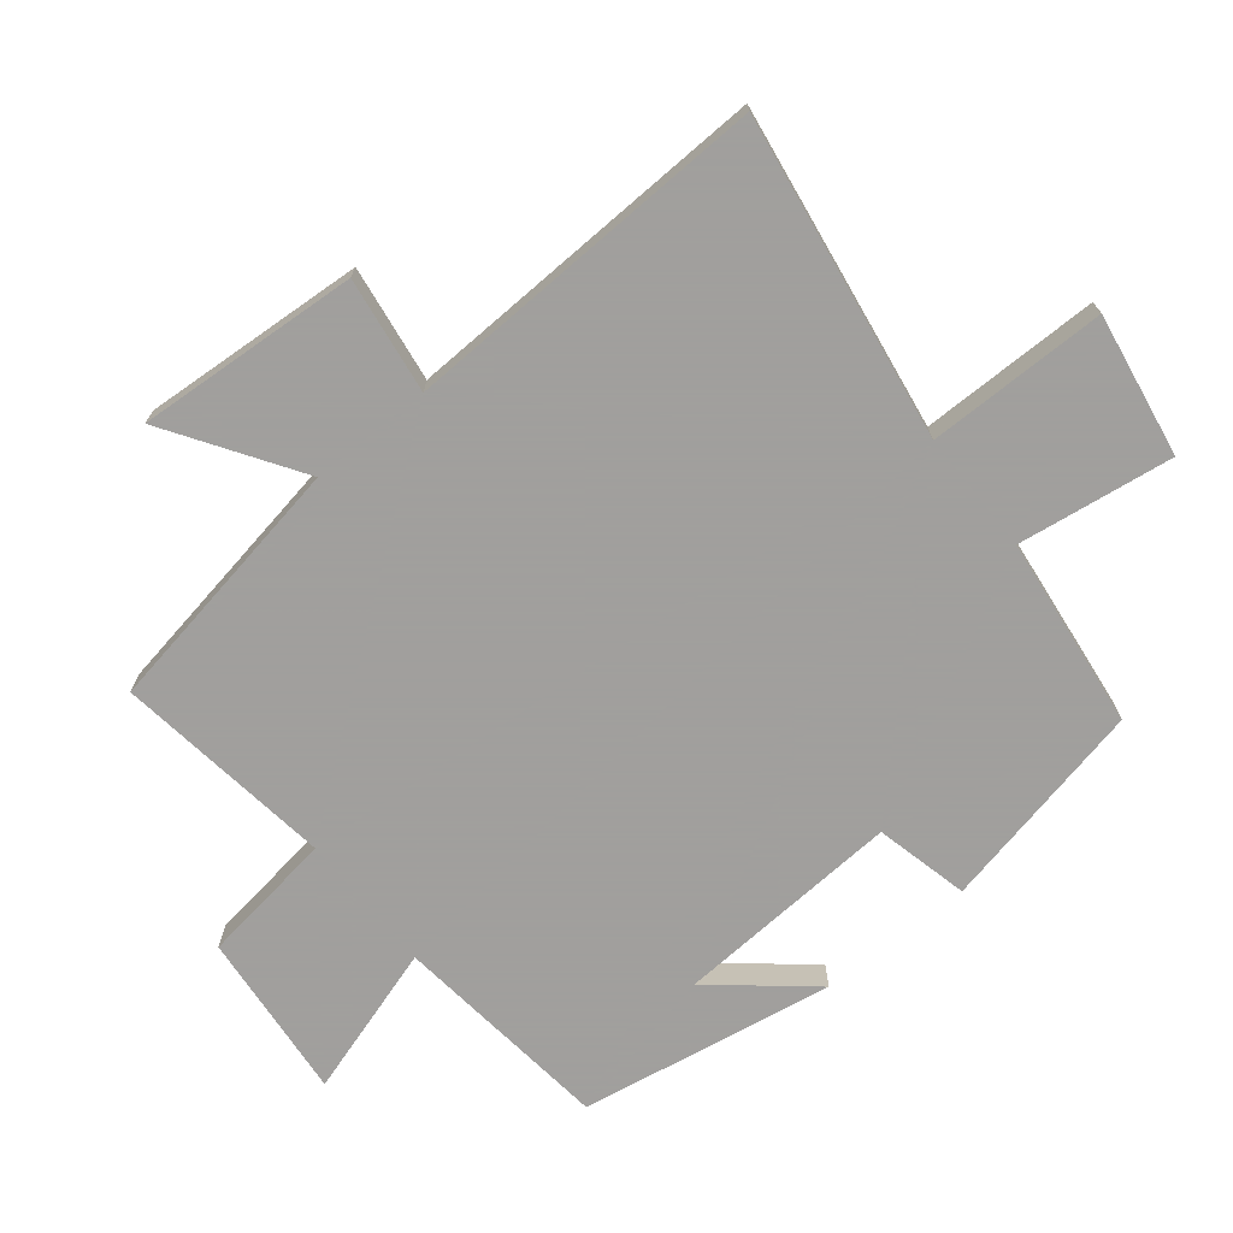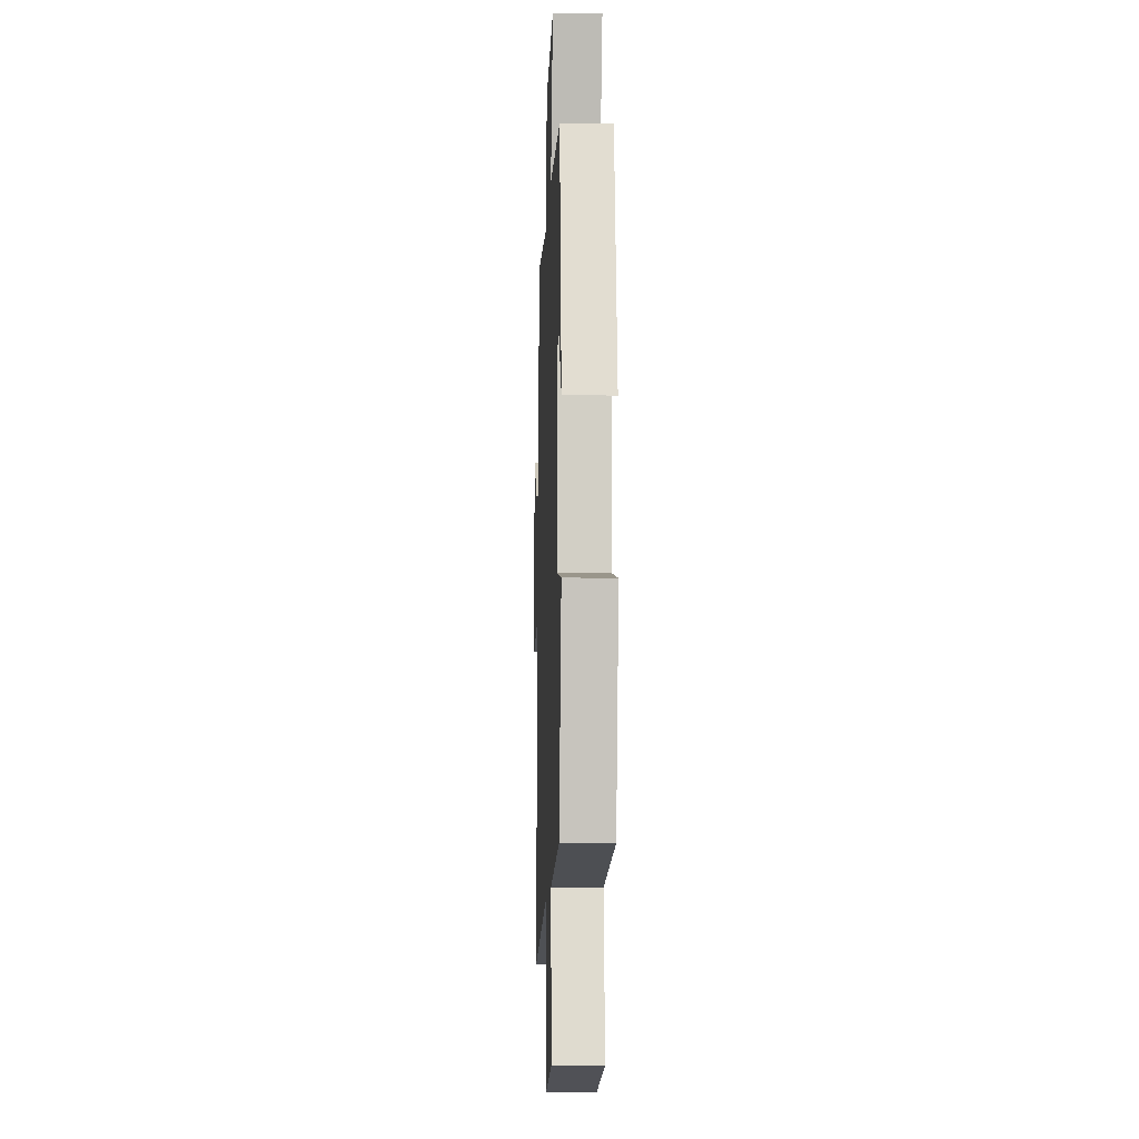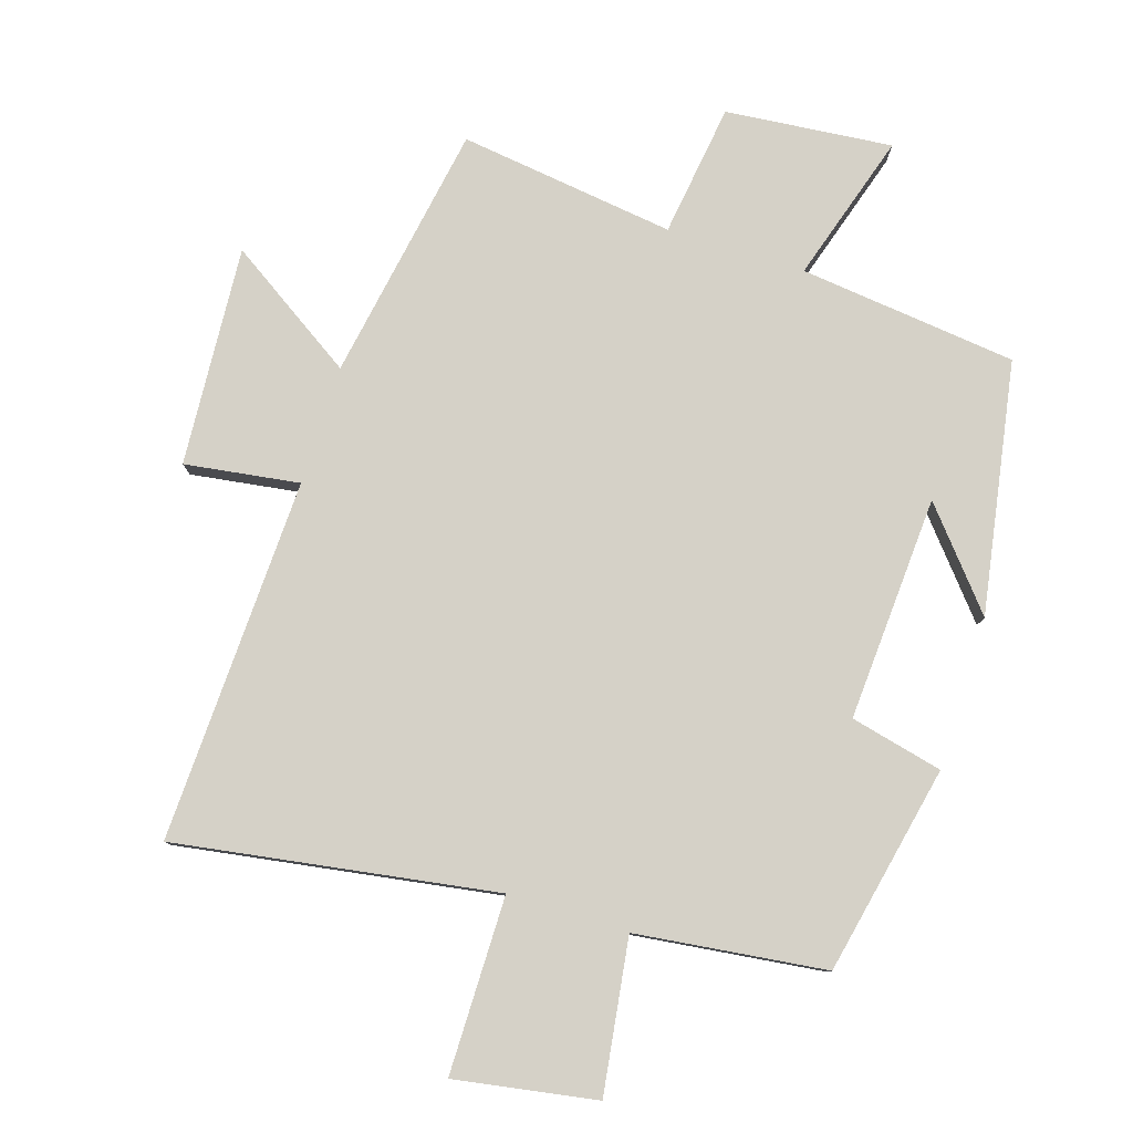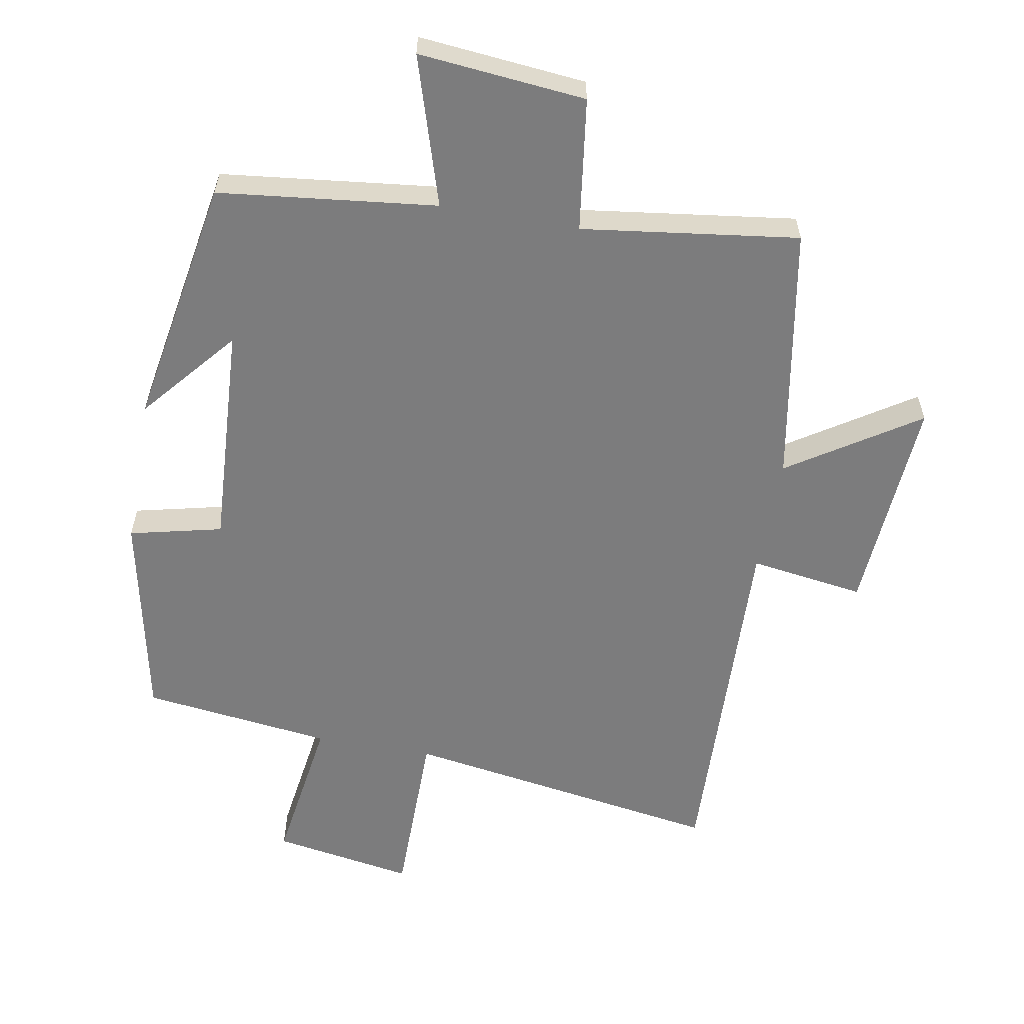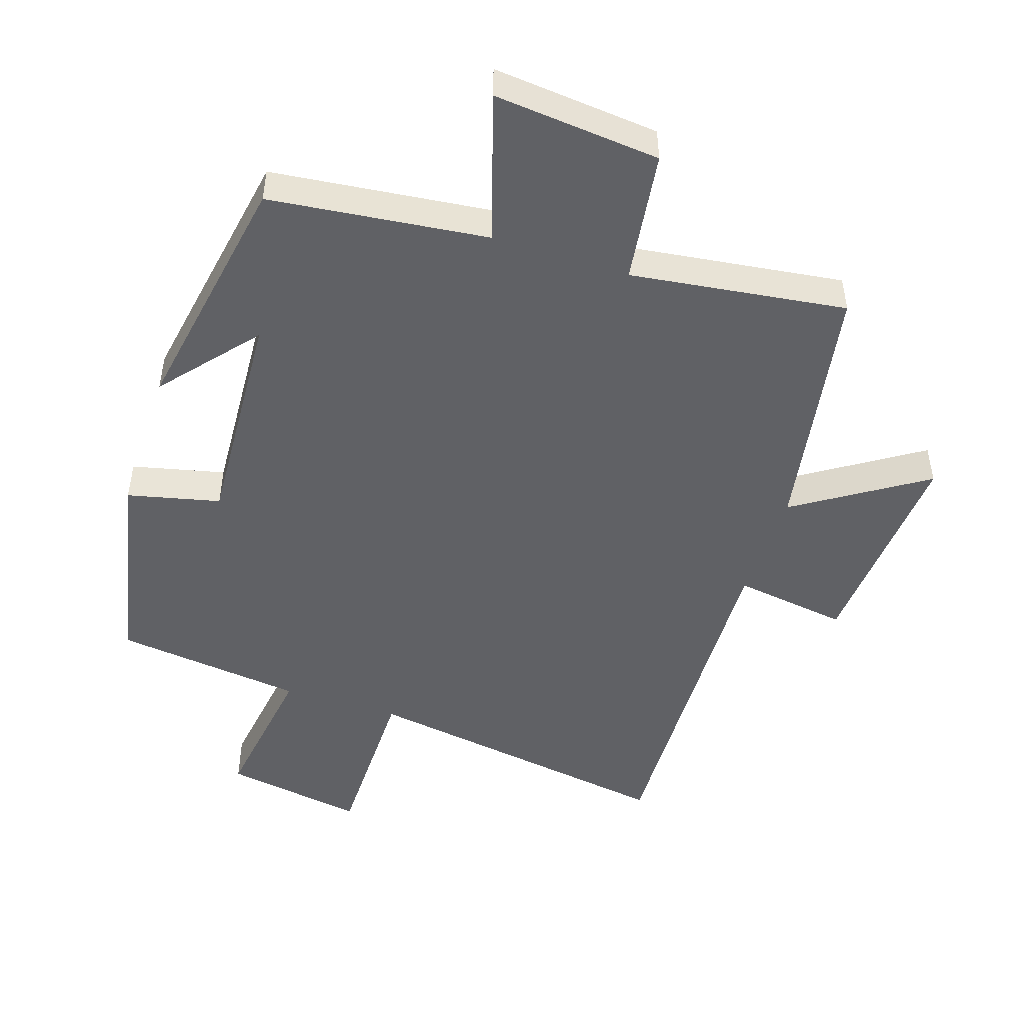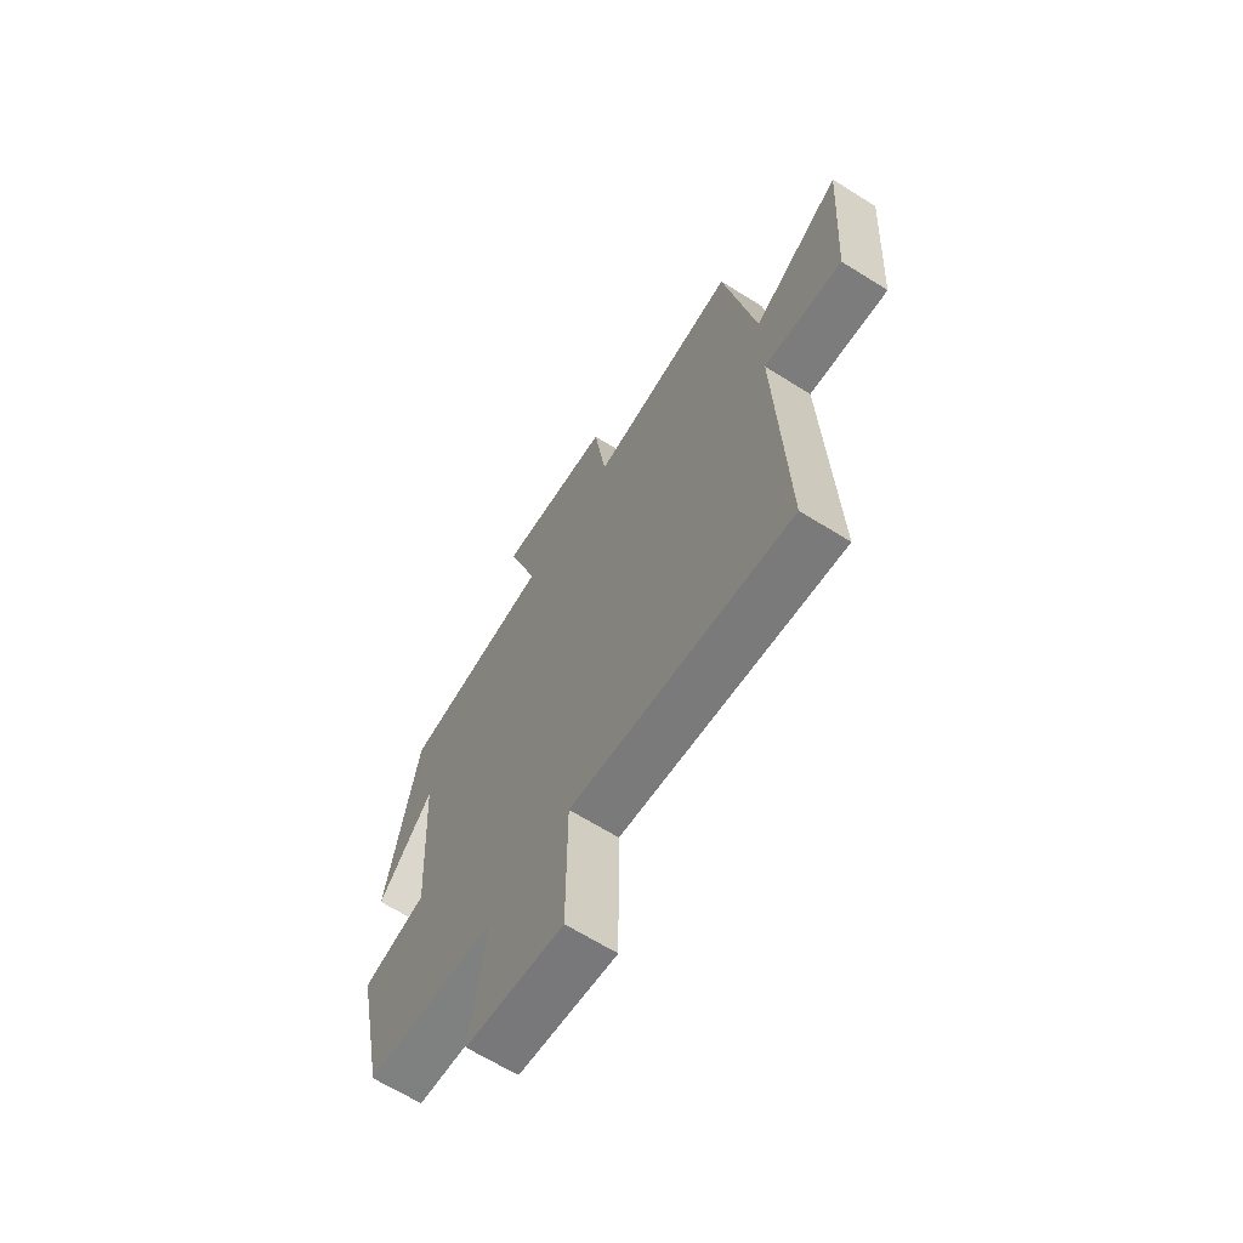
<metadata>
{"format":"obj","ext":"obj","renderer":"f3d","projection":"perspective","resolution":1024,"background":"white","views":[{"elev":-71.5,"azim":128.9,"up":"+Y"},{"elev":-11.0,"azim":-92.4,"up":"+Z"},{"elev":79.7,"azim":-162.5,"up":"+Y"},{"elev":-58.8,"azim":-10.2,"up":"+Y"},{"elev":-48.4,"azim":-18.2,"up":"+Y"},{"elev":-66.3,"azim":57.9,"up":"+Z"}]}
</metadata>
<code>
v 0.52 0.07 -0.576
v 0.036 0.07 -0.5
v 0.035 0.07 -0.768
v -0.179 0.07 -0.732
v -0.146 0.07 -0.5
v -0.433 0.07 -0.465
v -0.5 0.07 -0.148
v -0.36 0.07 -0.115
v -0.38 0.07 0.225
v -0.5 0.07 0.082
v -0.434 0.07 0.462
v -0.105 0.07 0.5
v -0.175 0.07 0.725
v 0.077 0.07 0.701
v 0.105 0.07 0.5
v 0.432 0.07 0.544
v 0.5 0.07 0.154
v 0.695 0.07 0.281
v 0.673 0.07 -0.051
v 0.5 0.07 -0.026
v 0.52 0 -0.576
v 0.036 0 -0.5
v 0.035 0 -0.768
v -0.179 0 -0.732
v -0.146 0 -0.5
v -0.433 0 -0.465
v -0.5 0 -0.148
v -0.36 0 -0.115
v -0.38 0 0.225
v -0.5 0 0.082
v -0.434 0 0.462
v -0.105 0 0.5
v -0.175 0 0.725
v 0.077 0 0.701
v 0.105 0 0.5
v 0.432 0 0.544
v 0.5 0 0.154
v 0.695 0 0.281
v 0.673 0 -0.051
v 0.5 0 -0.026
f 17 18 19 20
f 15 16 17 20
f 15 20 1 2
f 12 13 14 15
f 12 15 2
f 9 10 11
f 9 11 12 2
f 5 6 7 8
f 5 8 9 2
f 2 3 4 5
f 40 39 38 37
f 40 37 36 35
f 22 21 40 35
f 35 34 33 32
f 22 35 32
f 31 30 29
f 22 32 31 29
f 28 27 26 25
f 22 29 28 25
f 25 24 23 22
f 1 21 22 2
f 2 22 23 3
f 3 23 24 4
f 4 24 25 5
f 5 25 26 6
f 6 26 27 7
f 7 27 28 8
f 8 28 29 9
f 9 29 30 10
f 10 30 31 11
f 11 31 32 12
f 12 32 33 13
f 13 33 34 14
f 14 34 35 15
f 15 35 36 16
f 16 36 37 17
f 17 37 38 18
f 18 38 39 19
f 19 39 40 20
f 20 40 21 1

</code>
